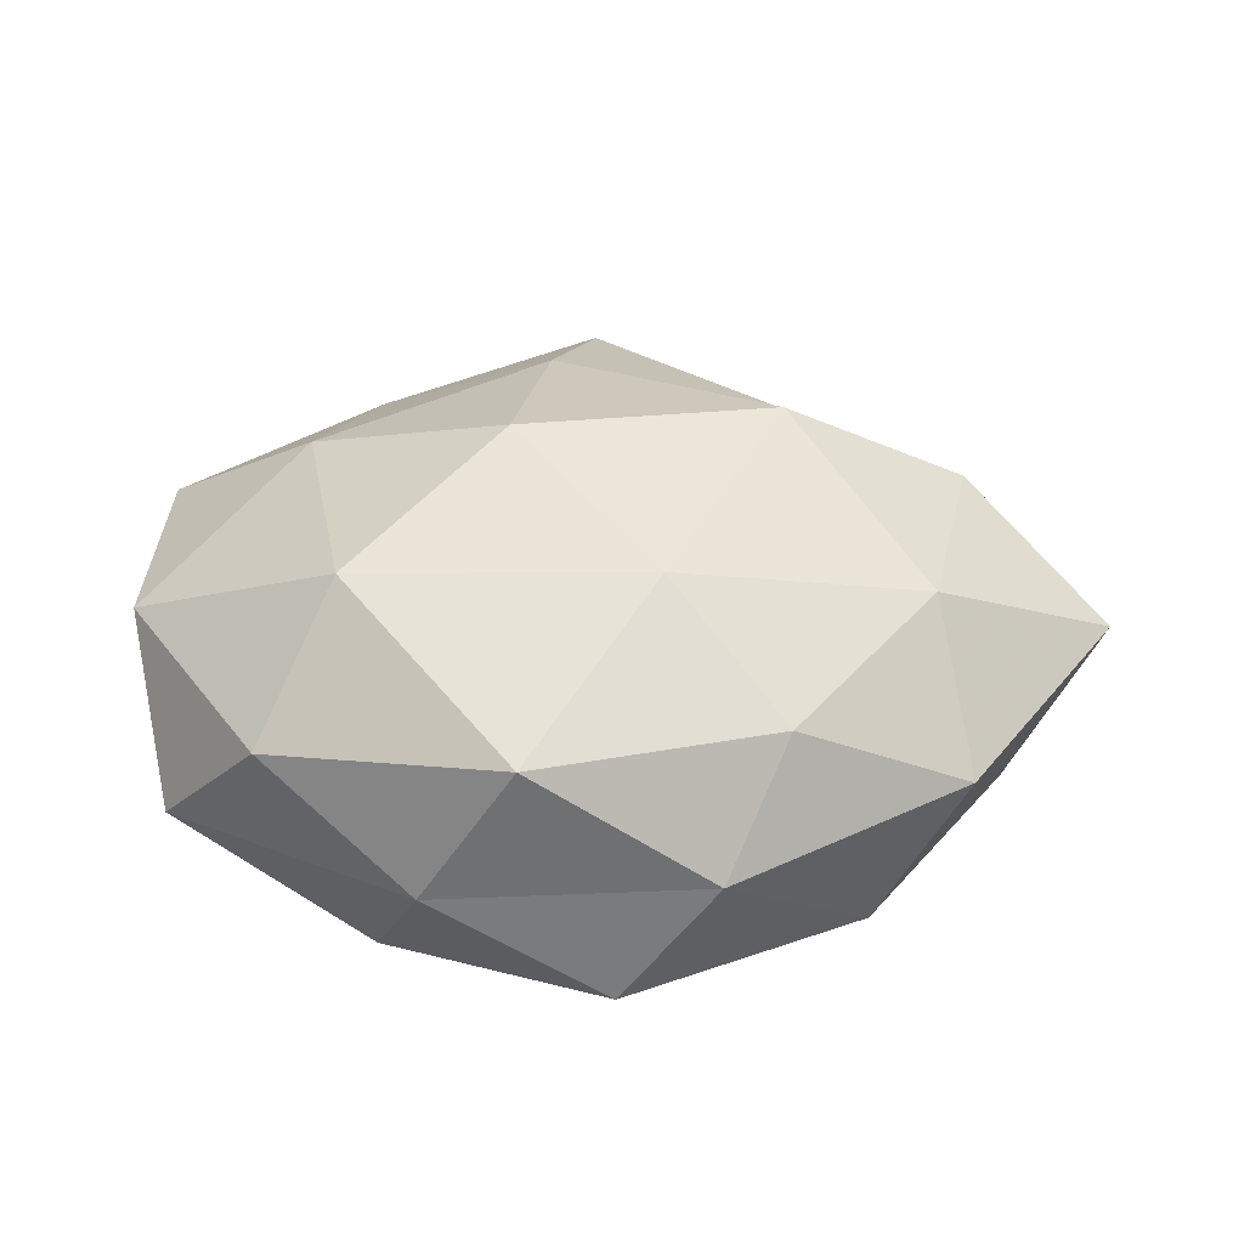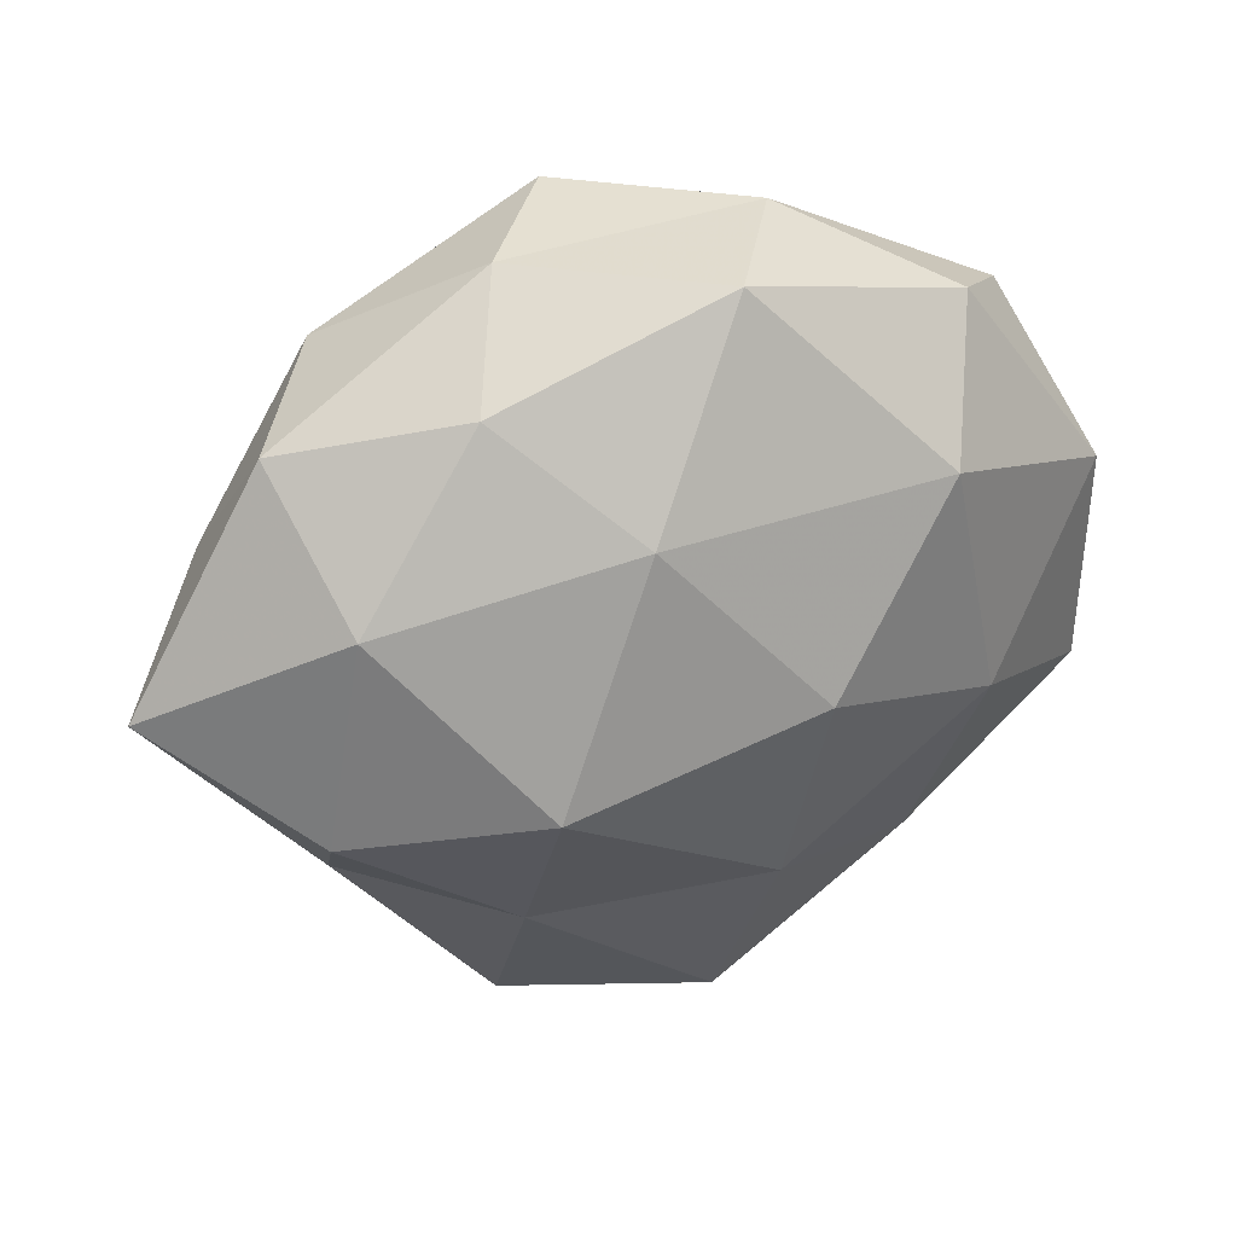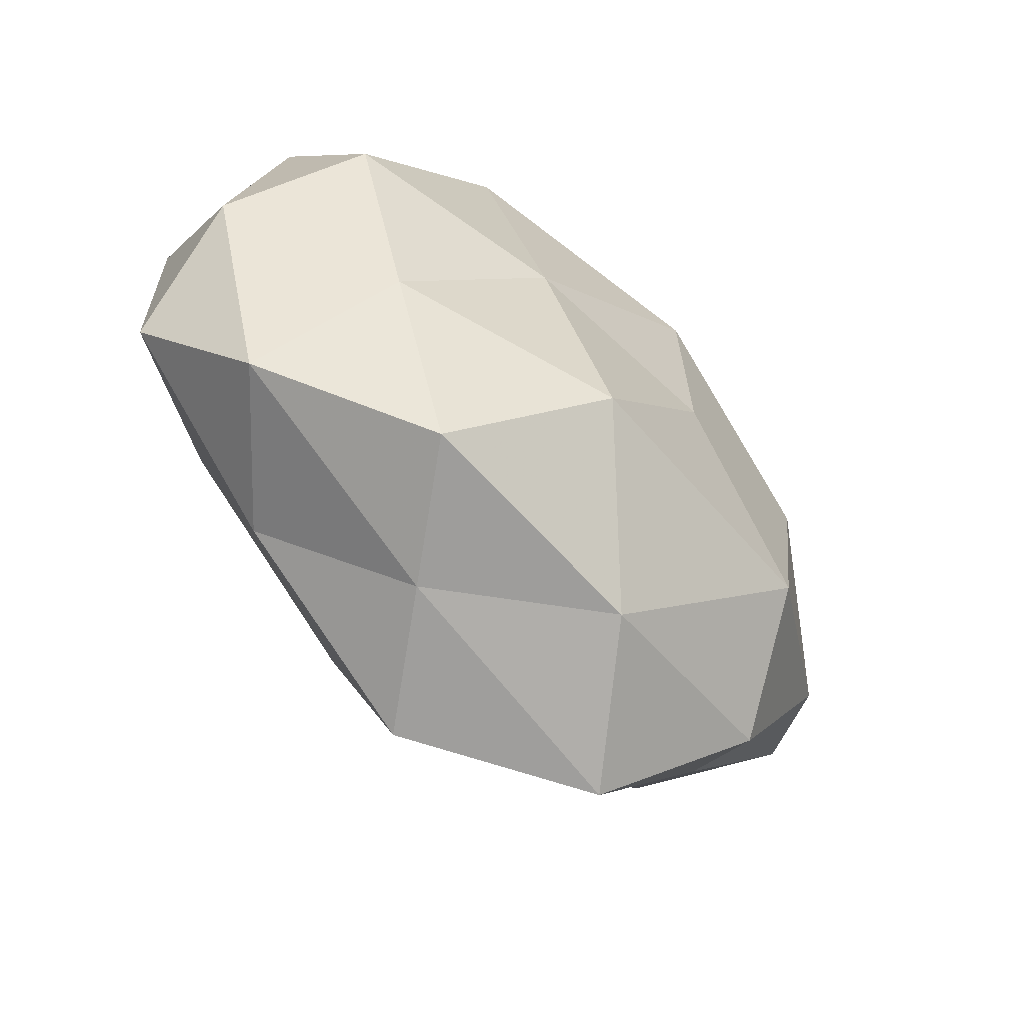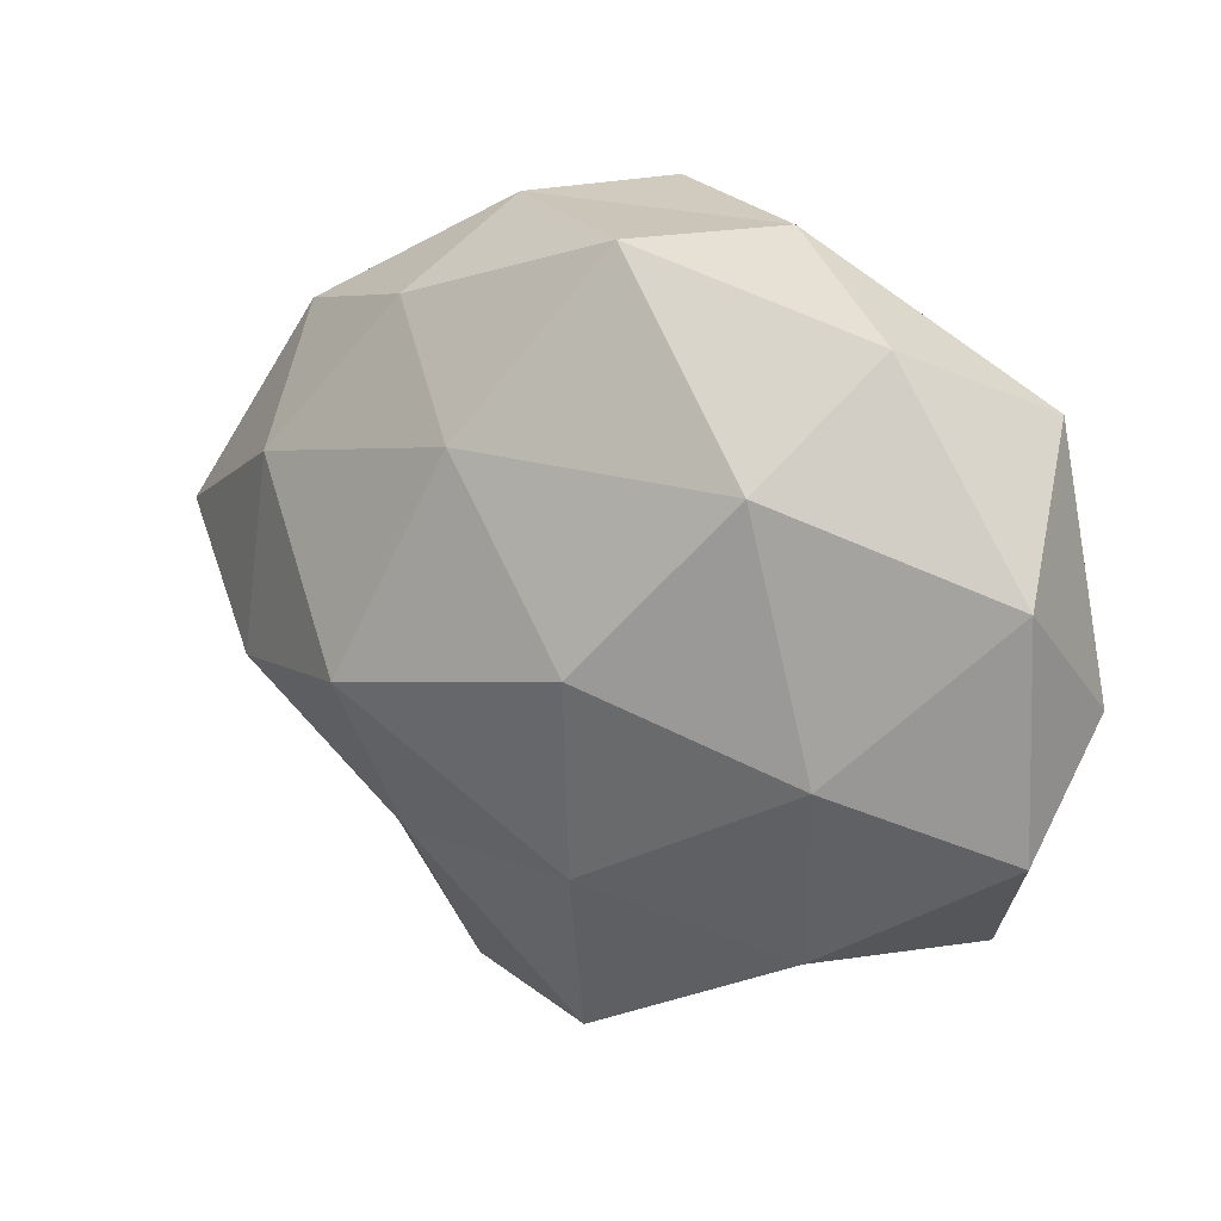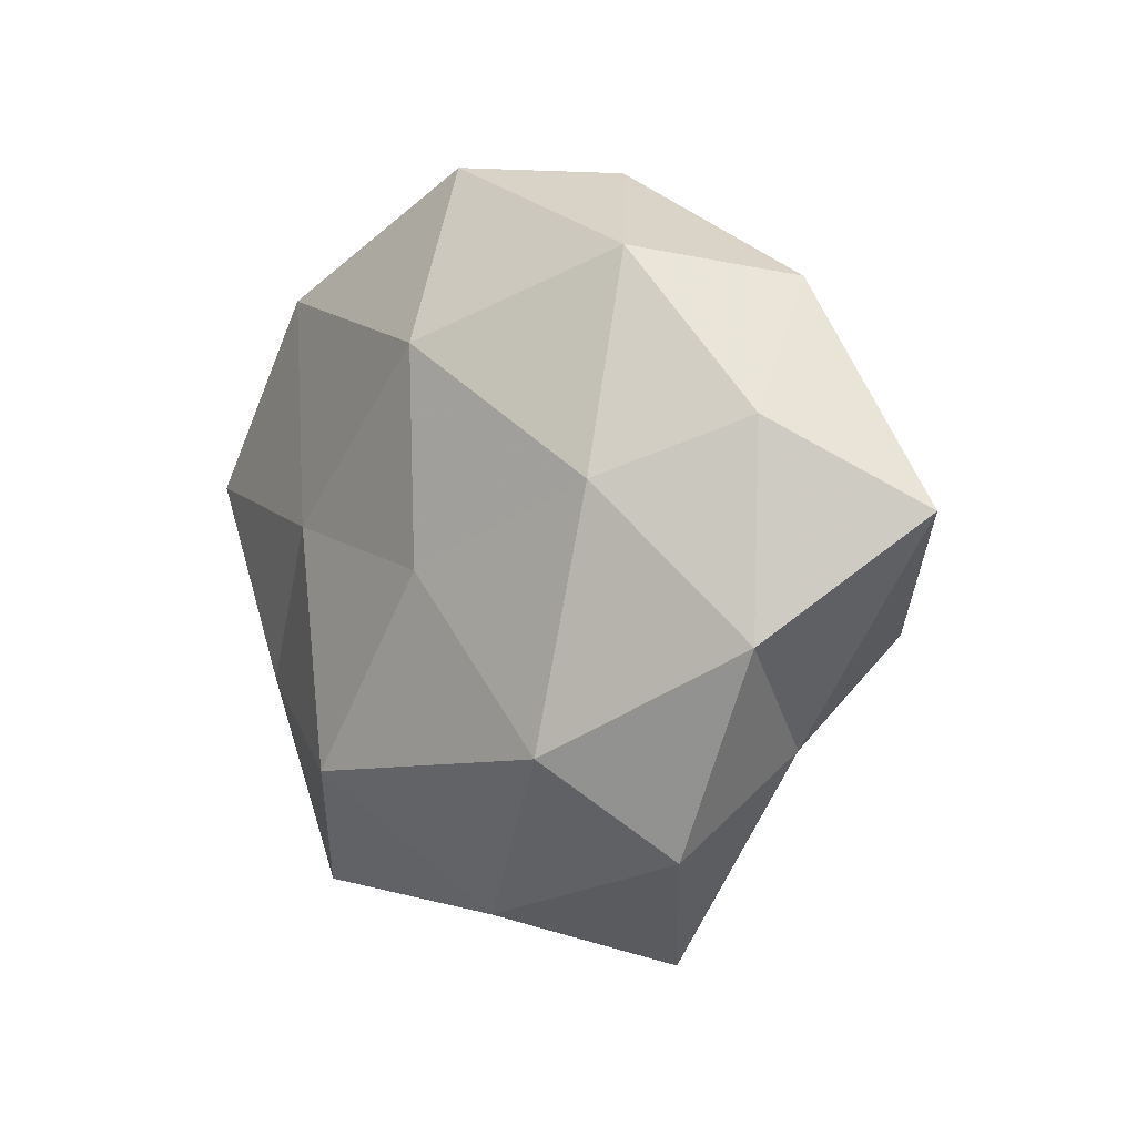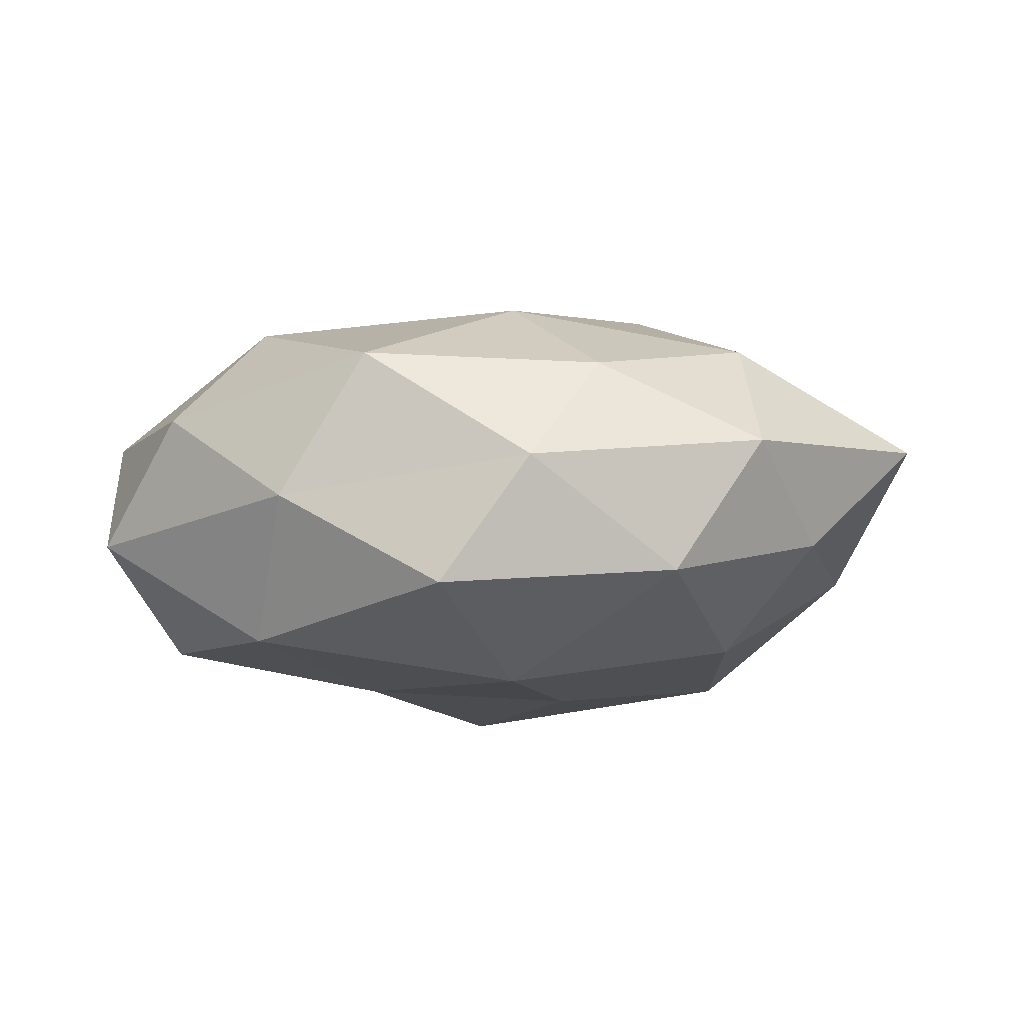
<metadata>
{"format":"obj","ext":"obj","renderer":"f3d","projection":"perspective","resolution":1024,"background":"white","views":[{"elev":34.1,"azim":-177.1,"up":"+Z"},{"elev":34.8,"azim":-23.2,"up":"+Y"},{"elev":-62.3,"azim":136.5,"up":"+Y"},{"elev":20.1,"azim":32.4,"up":"+Y"},{"elev":-1.3,"azim":-128.2,"up":"+Y"},{"elev":-11.0,"azim":-166.9,"up":"+Z"}]}
</metadata>
<code>
v -0.005381 0.04524 -0.01646
v -0.04381 -0.01002 0.01818
v -0.01065 -0.002654 -0.02645
v -0.009615 0.0234 -0.0264
v -0.06101 0.003216 0.006107
v -0.01685 0.04471 -0.0006957
v 0.01607 0.04401 -0.004281
v -0.03568 0.006816 -0.02126
v -0.0486 0.01371 -0.008192
v 0.02612 0.02249 0.02314
v -0.03311 0.03309 -0.01397
v 0.05366 -0.004248 -0.006144
v -0.04062 -0.02297 0.005095
v -0.02904 -0.02346 -0.02328
v 0.04333 -0.03312 -0.003652
v -0.03586 -0.03521 -0.008369
v 0.03351 -0.008365 0.0215
v -0.04951 -0.0113 -0.009658
v -0.02085 -0.04898 0.004146
v 0.04272 0.009226 -0.01962
v -0.0218 -0.02751 0.01712
v 0.007021 -0.02625 -0.0276
v -0.03945 0.01576 0.01853
v 0.01536 0.003135 -0.02502
v -0.02212 -0.005195 0.02956
v 0.03421 0.03561 0.008299
v -0.009511 0.0225 0.02451
v 0.04678 0.02711 -0.006861
v -0.0439 0.02984 0.002975
v 0.00207 -0.04668 0.01605
v 0.05245 -0.0172 0.008939
v 0.00482 0.04438 0.01364
v 0.00599 -0.02378 0.02494
v -0.02367 0.03493 0.01306
v 0.05189 0.01127 0.01031
v 0.0128 -0.04383 0.0002059
v 0.0227 0.03185 -0.02123
v 0.03339 -0.01587 -0.01764
v -0.007747 -0.04292 -0.01326
v 0.008806 0.001688 0.03028
v 0.02851 -0.033 0.01294
v 0.02331 -0.04102 -0.01532
f 7 1 6
f 3 8 4
f 4 11 1
f 6 1 11
f 8 11 4
f 8 9 11
f 13 2 5
f 14 8 3
f 18 5 9
f 18 9 8
f 13 5 18
f 18 8 14
f 16 13 18
f 16 18 14
f 16 19 13
f 13 21 2
f 19 21 13
f 14 3 22
f 5 2 23
f 4 24 3
f 22 3 24
f 2 21 25
f 25 23 2
f 27 23 25
f 28 12 20
f 26 28 7
f 9 5 29
f 6 11 29
f 29 11 9
f 5 23 29
f 19 30 21
f 12 31 15
f 7 6 32
f 26 7 32
f 26 32 10
f 32 27 10
f 21 33 25
f 21 30 33
f 27 34 23
f 34 6 29
f 29 23 34
f 32 6 34
f 32 34 27
f 10 17 35
f 26 10 35
f 35 12 28
f 26 35 28
f 35 31 12
f 35 17 31
f 19 36 30
f 1 37 4
f 7 37 1
f 37 24 4
f 37 20 24
f 28 37 7
f 28 20 37
f 12 15 38
f 20 12 38
f 38 24 20
f 22 24 38
f 16 14 39
f 16 39 19
f 14 22 39
f 39 36 19
f 10 40 17
f 10 27 40
f 40 27 25
f 17 40 33
f 25 33 40
f 41 15 31
f 31 17 41
f 17 33 41
f 41 33 30
f 36 15 41
f 30 36 41
f 36 42 15
f 38 15 42
f 42 22 38
f 39 22 42
f 39 42 36

</code>
